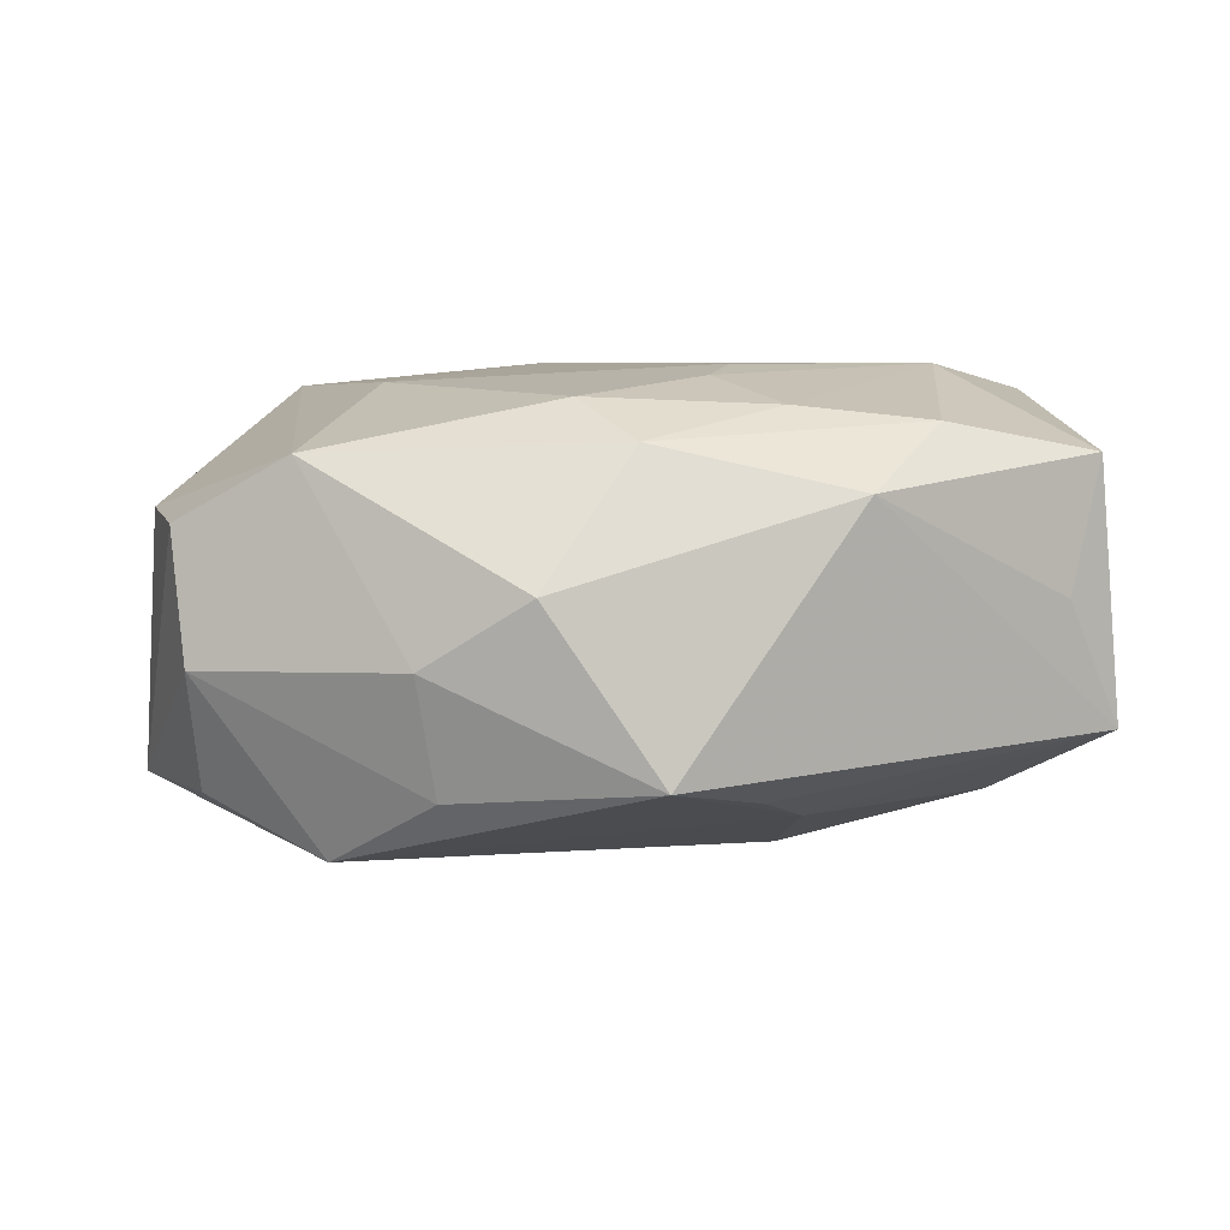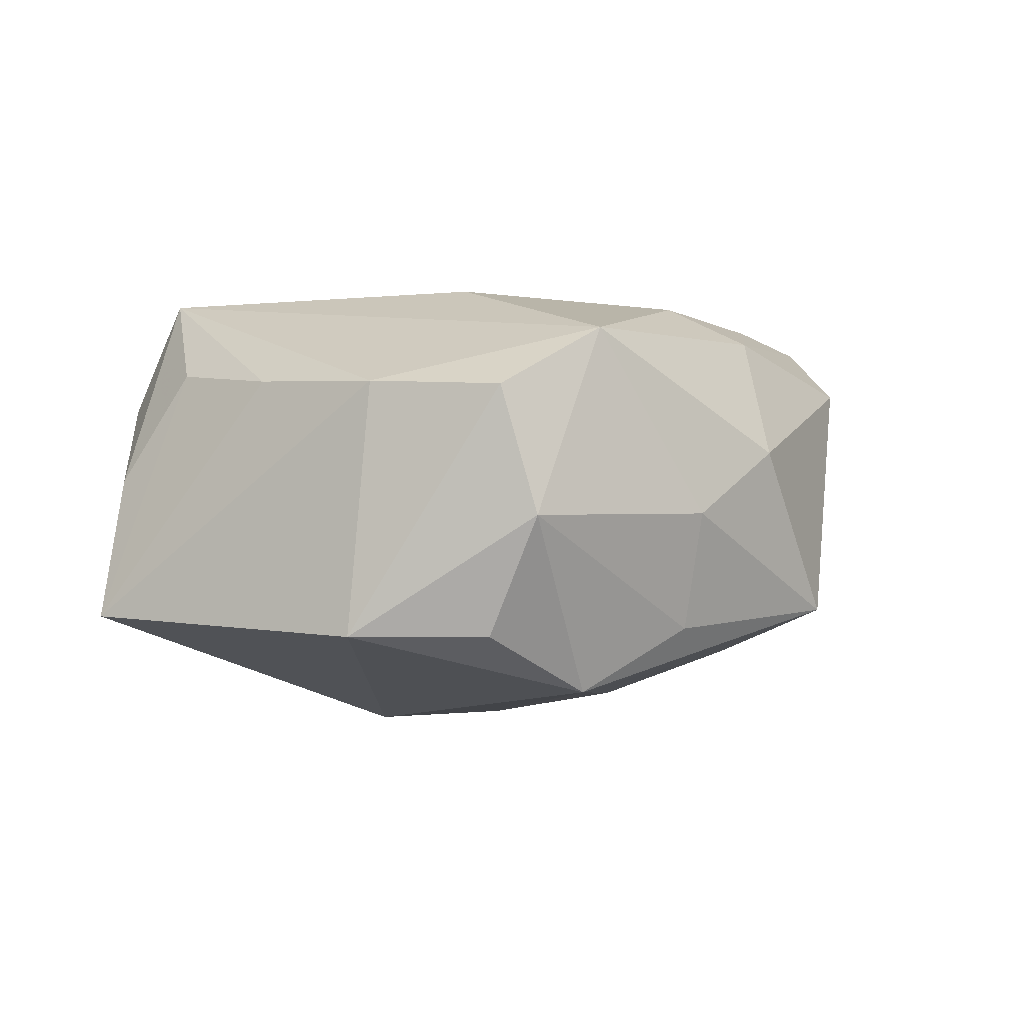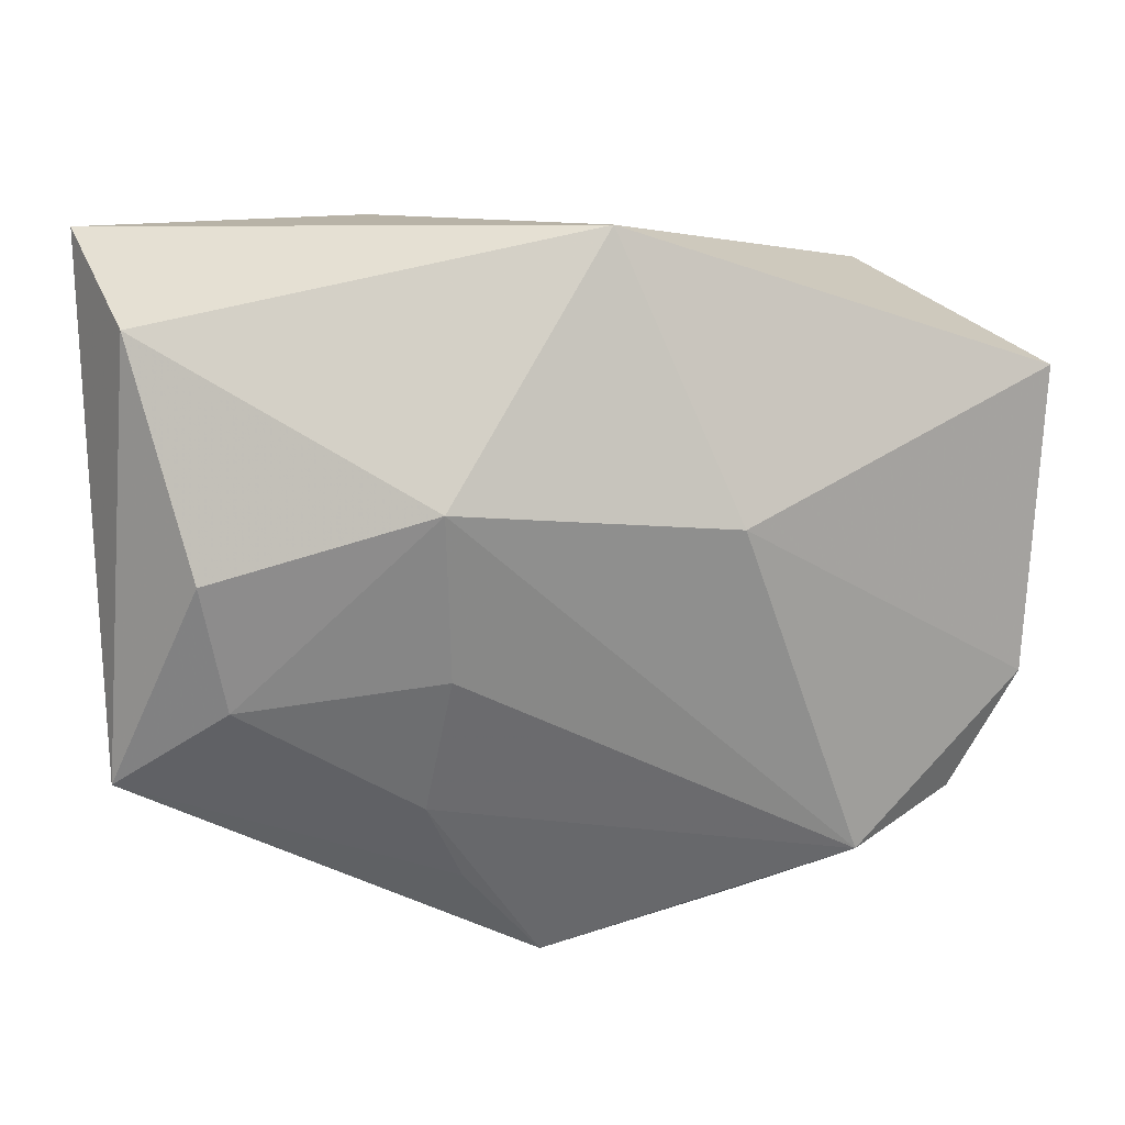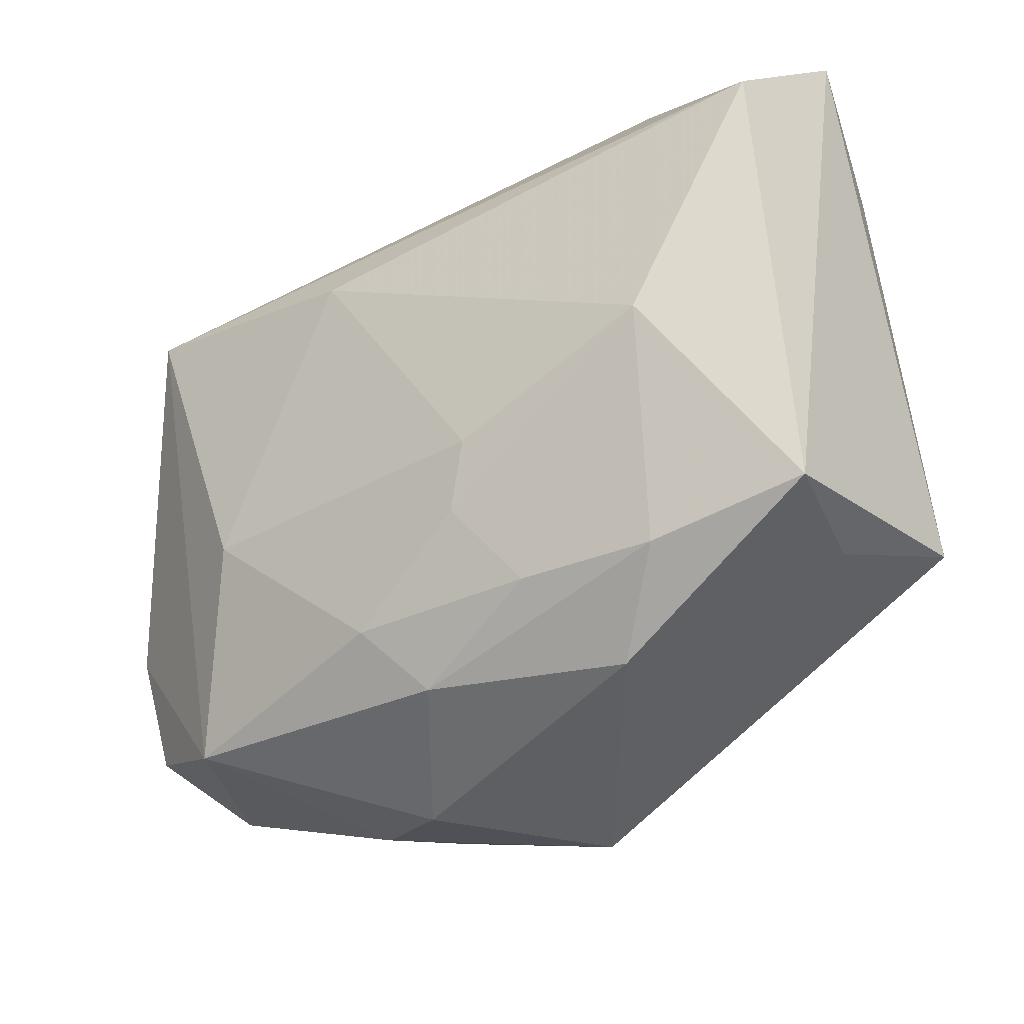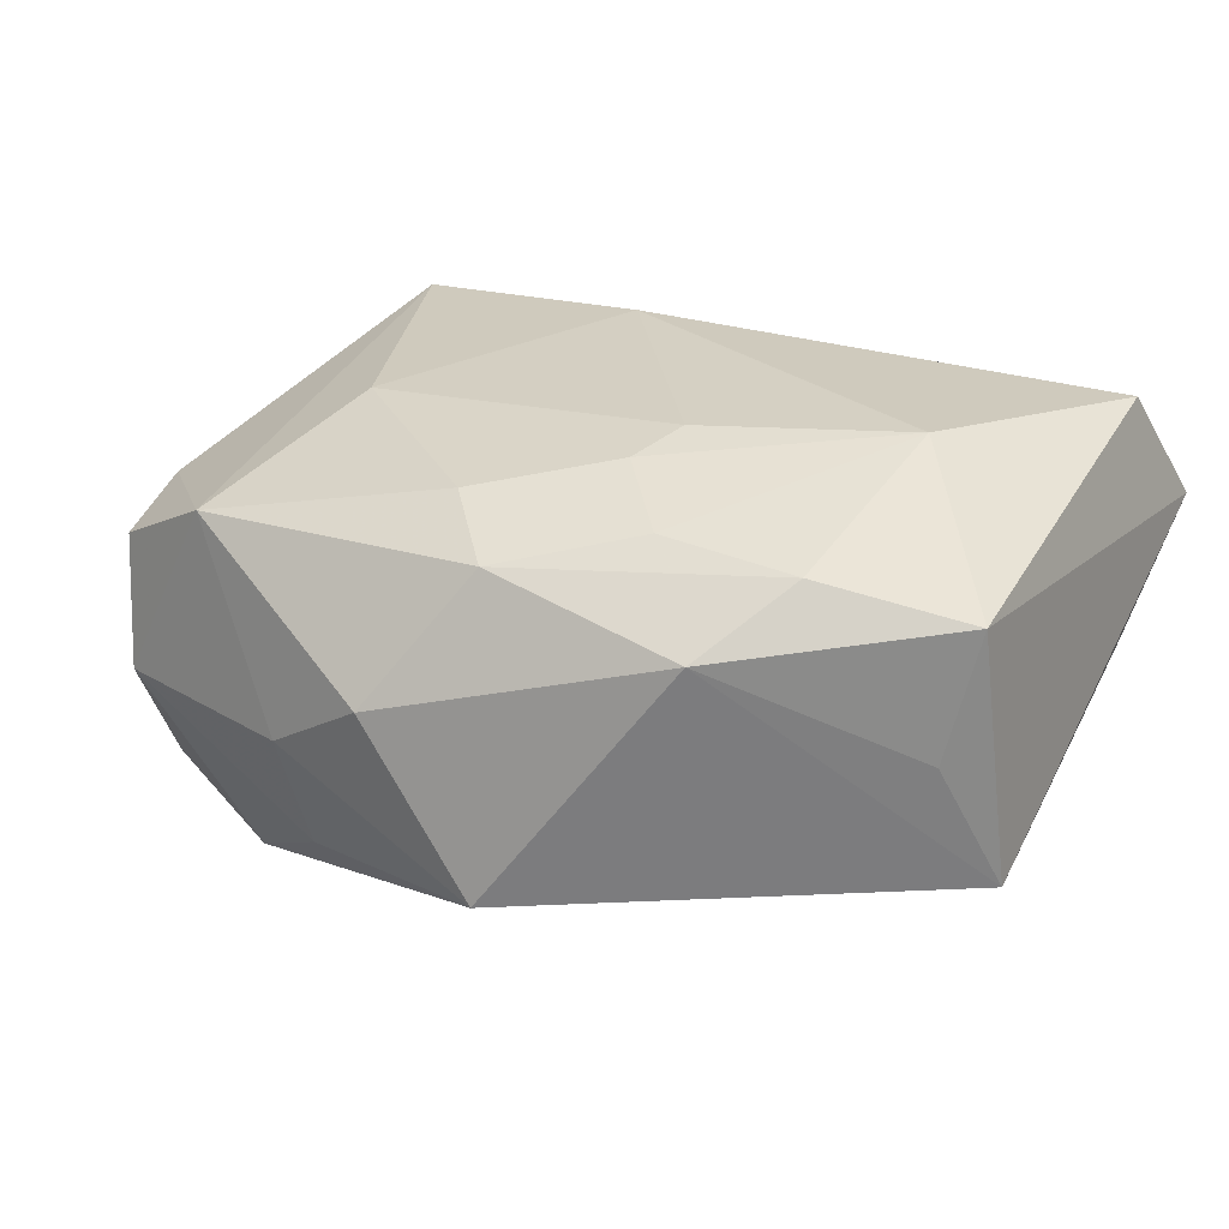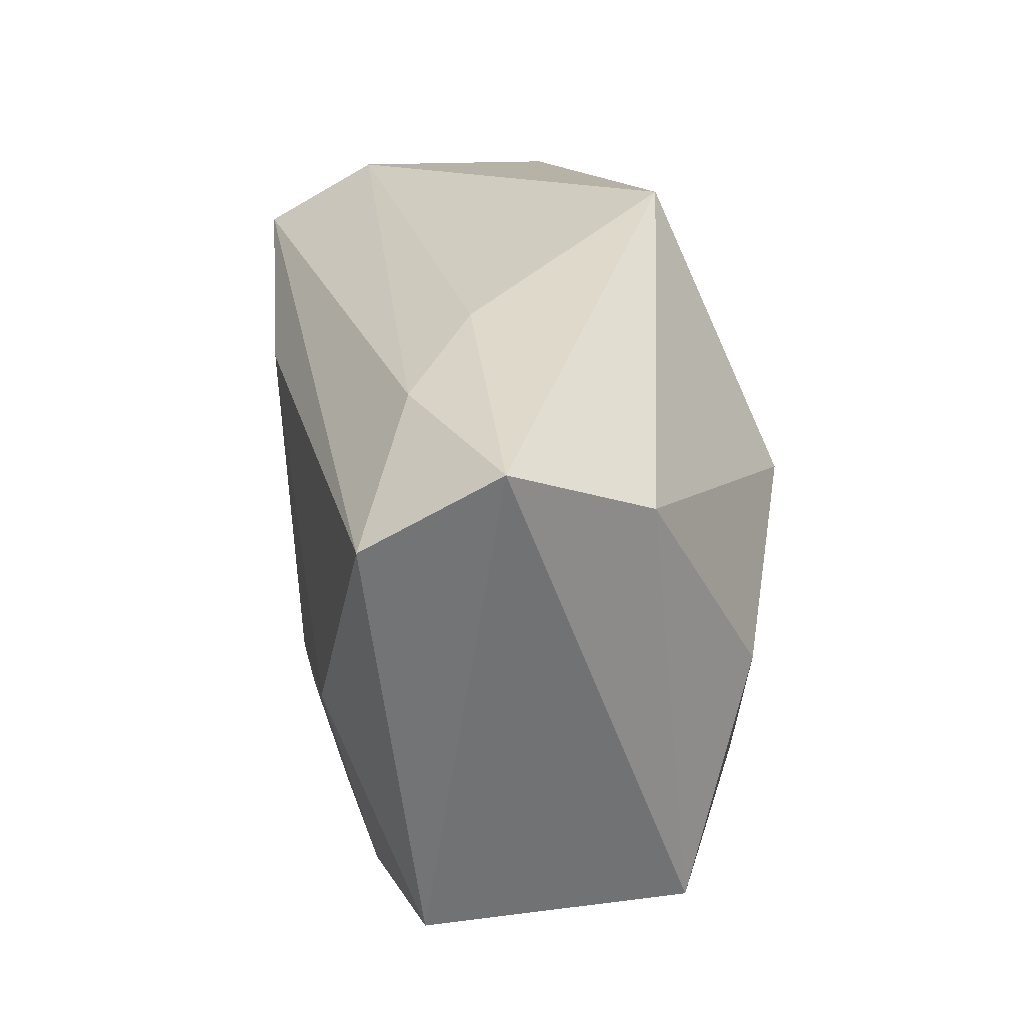
<metadata>
{"format":"obj","ext":"obj","renderer":"f3d","projection":"perspective","resolution":1024,"background":"white","views":[{"elev":6.0,"azim":0.5,"up":"+Z"},{"elev":-2.1,"azim":-56.1,"up":"+Z"},{"elev":18.0,"azim":166.7,"up":"+Y"},{"elev":-30.0,"azim":34.3,"up":"+Y"},{"elev":26.3,"azim":27.5,"up":"+Z"},{"elev":33.1,"azim":79.6,"up":"+Y"}]}
</metadata>
<code>
v -0.006917 0.01428 0.01915
v 0.0345 0.02164 -0.005461
v -0.006241 -0.03156 0.003164
v -0.02394 -0.02506 0.01287
v -0.02906 0.02205 0.007669
v 0.02223 0.02612 0.01108
v -0.01356 -0.02713 -0.01212
v 0.03735 -0.01431 -0.008532
v 0.03735 0.02766 0.006266
v -0.03956 0.01621 -0.0111
v -0.03394 0.01151 0.009972
v 0.02832 -0.006926 -0.01435
v -0.03649 -0.01083 0.008192
v -0.003921 -0.02018 0.01684
v 0.006165 -0.0125 0.01833
v -0.03339 -0.02155 0.007635
v 0.01326 -0.01614 -0.0149
v 0.01376 0.02793 0.004852
v 0.007852 -0.006835 0.01915
v 0.01258 0.01009 -0.02158
v -0.02203 -0.02214 -0.01735
v 0.03541 -0.01607 0.01266
v -0.03561 0.001321 0.008846
v 0.01748 -0.02619 0.01006
v -0.01496 -0.02967 -0.002345
v 0.003061 -0.03162 -0.01062
v 0.009945 -0.02325 -0.01269
v 0.0008335 -0.02545 0.01373
v 0.02453 0.0001426 0.01915
v -0.03201 -0.02418 -0.002866
v -0.002077 0.0297 -0.0139
v -0.0287 0.01723 0.01706
v 0.01172 -0.01957 0.01624
v -0.03589 0.01711 0.0008
v 0.02301 -0.01917 0.01507
v 0.03302 -0.01737 0.001745
v -0.03174 -0.01938 -0.0126
v 0.01179 -0.003972 -0.01926
v 0.03043 0.003732 -0.01505
v -0.01084 0.007131 -0.02094
v 0.03443 0.02034 0.01679
v -0.01902 -0.007995 0.01772
v -0.03771 -0.009537 -0.0126
f 9 22 8
f 42 32 4
f 20 21 40
f 40 31 20
f 10 31 40
f 7 21 26
f 30 21 7
f 10 40 43
f 43 40 21
f 9 31 18
f 5 31 10
f 5 18 31
f 38 21 20
f 36 8 22
f 42 4 14
f 30 4 16
f 16 43 30
f 24 36 22
f 26 8 24
f 8 36 24
f 26 24 3
f 37 21 30
f 30 43 37
f 37 43 21
f 1 32 42
f 9 8 2
f 2 31 9
f 20 31 2
f 9 18 6
f 6 5 32
f 18 5 6
f 34 5 10
f 32 5 34
f 26 21 17
f 21 38 17
f 28 14 4
f 4 3 28
f 28 3 24
f 25 4 30
f 25 3 4
f 26 3 25
f 25 7 26
f 30 7 25
f 20 2 39
f 39 2 8
f 1 29 41
f 32 1 41
f 41 6 32
f 9 6 41
f 41 22 9
f 41 29 22
f 13 4 32
f 13 16 4
f 10 43 13
f 43 16 13
f 27 8 26
f 26 17 27
f 27 17 8
f 8 17 12
f 12 17 38
f 12 39 8
f 12 38 20
f 20 39 12
f 22 29 35
f 35 24 22
f 35 28 24
f 19 1 42
f 19 29 1
f 32 34 11
f 11 34 10
f 29 19 15
f 42 14 15
f 15 19 42
f 23 13 32
f 32 11 23
f 10 13 23
f 23 11 10
f 33 35 29
f 29 15 33
f 33 15 14
f 14 28 33
f 28 35 33

</code>
